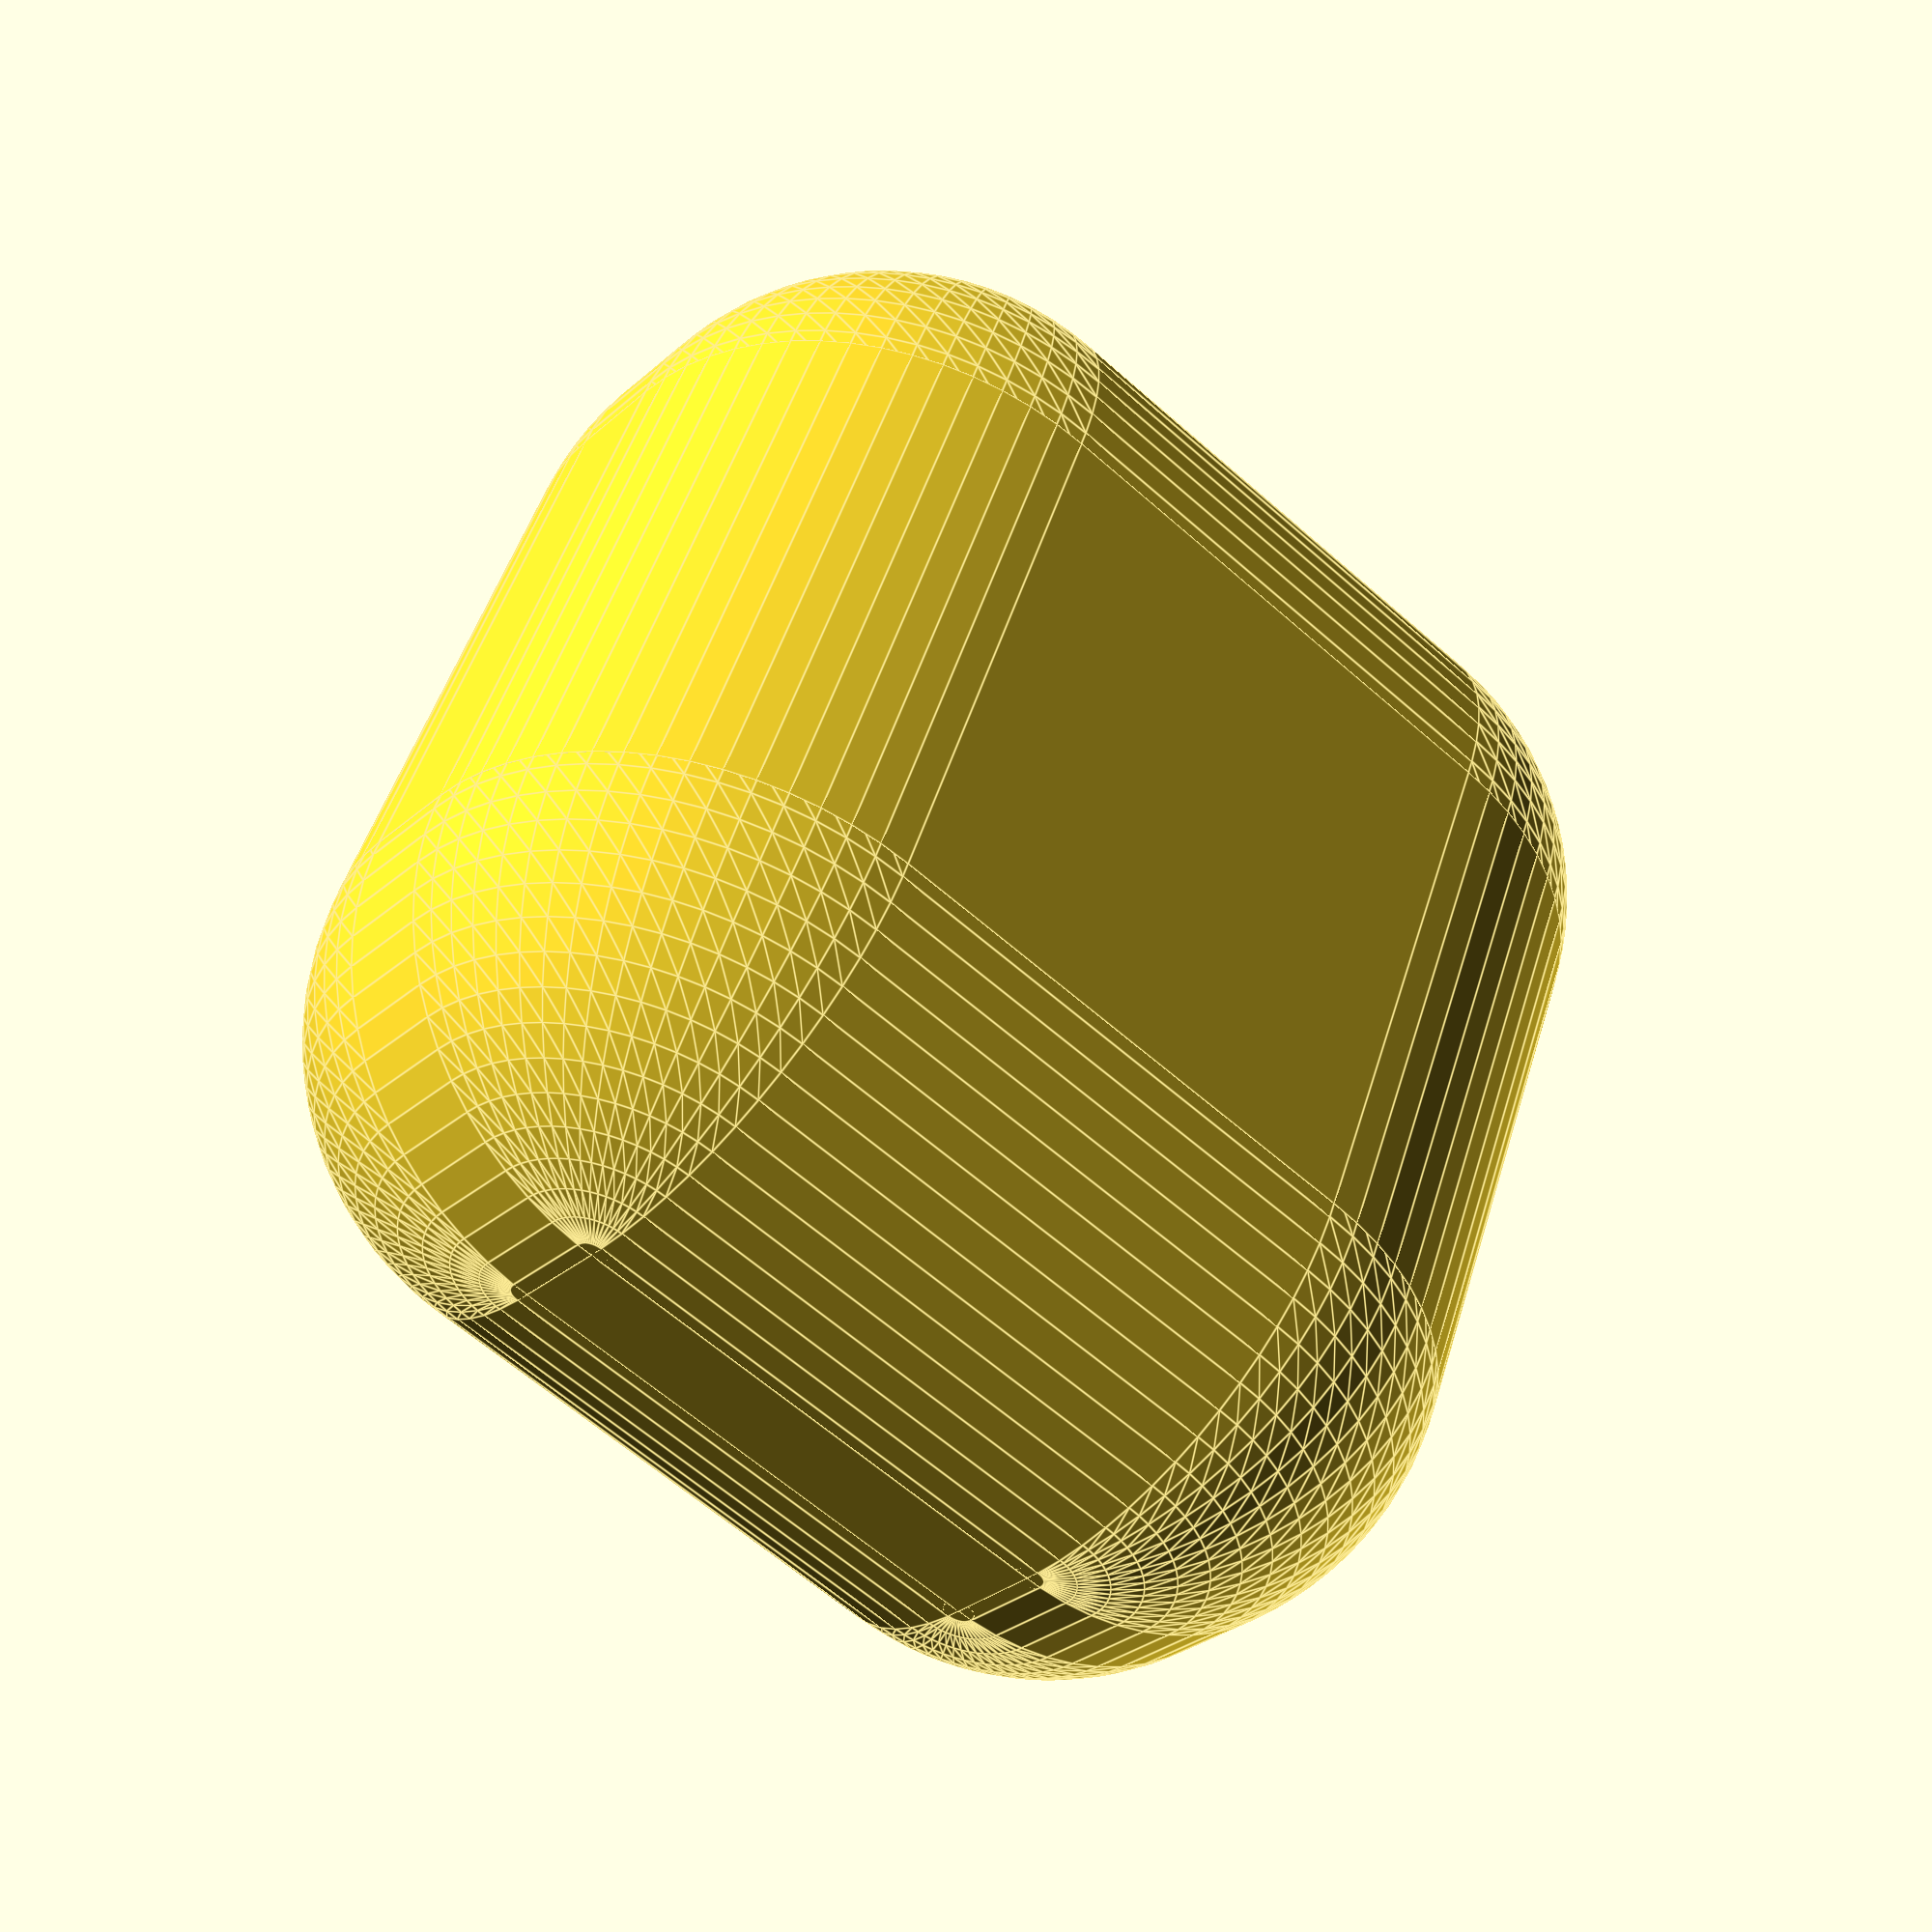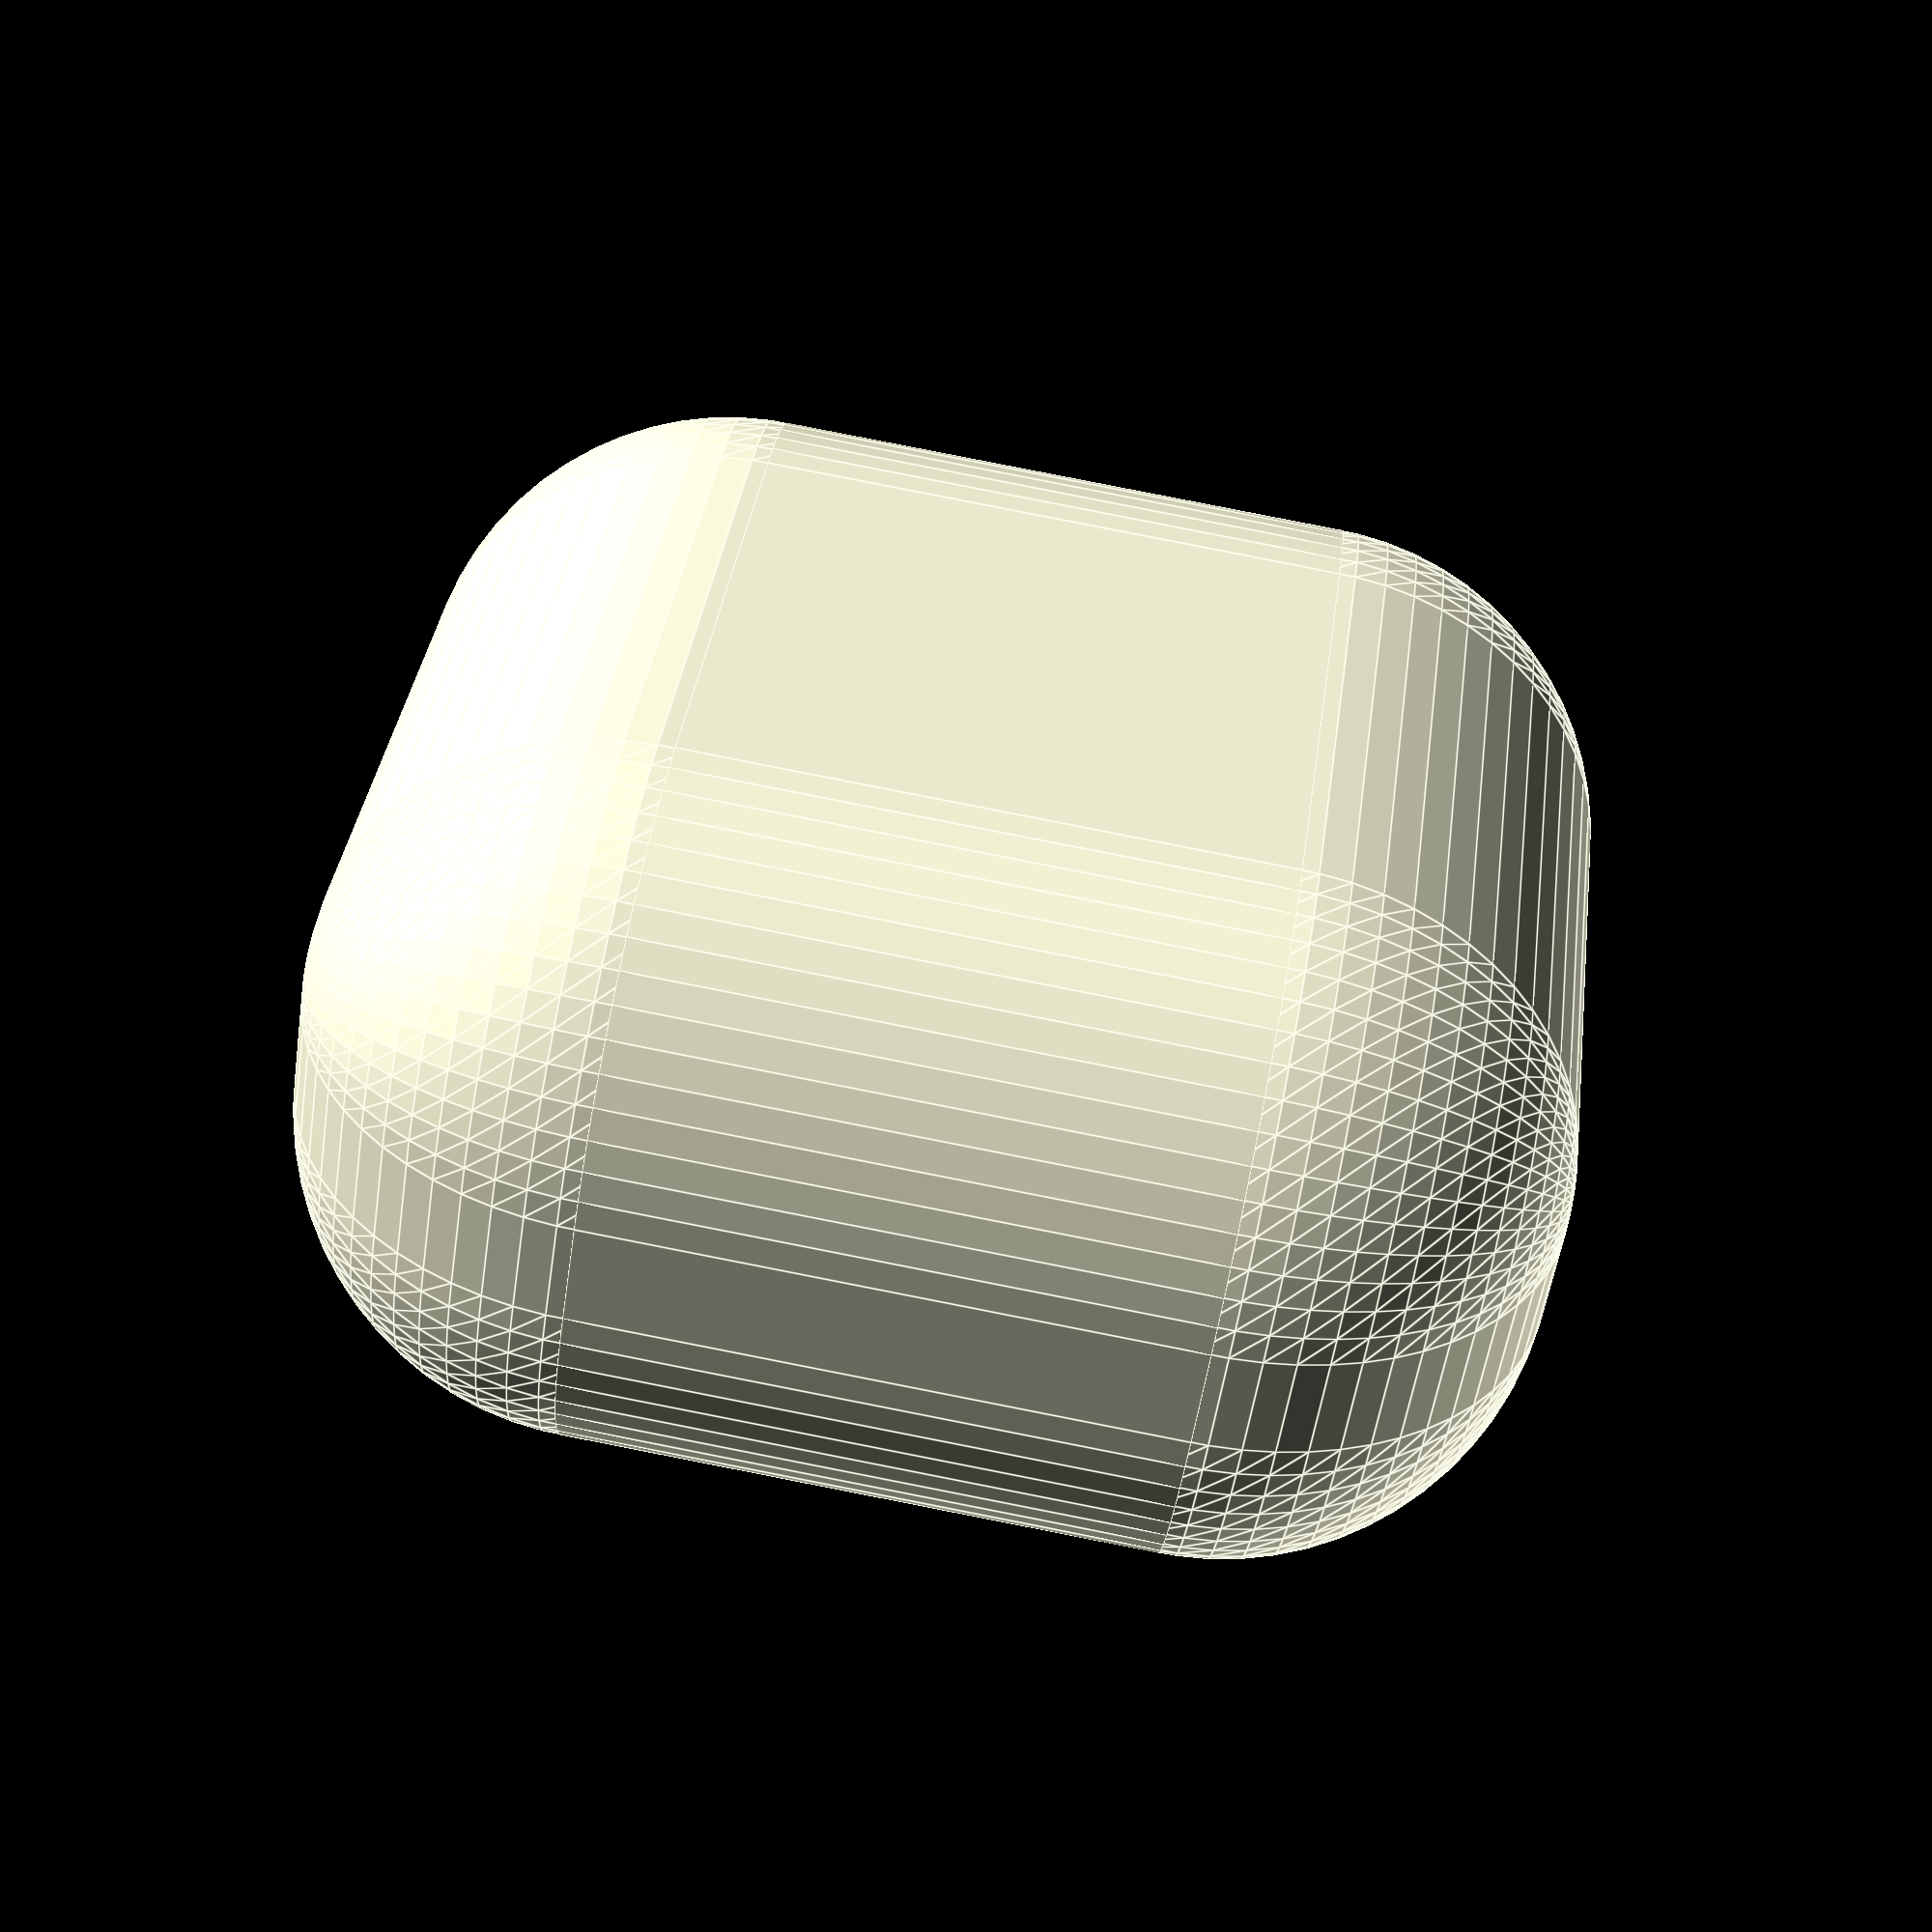
<openscad>

roundedBox([220,140,230], 60, $fn=64);

module roundedBox(size, radius)
{
	o = radius*2;
    rf = 180/$fn;

    // spheres
    translate([radius,radius,radius]) sphere(r=radius);
    translate([radius,radius,size[2]-radius]) sphere(r=radius);
    translate([radius,size[1]-radius,radius]) sphere(r=radius);
    translate([radius,size[1]-radius,size[2]-radius]) sphere(r=radius);
    translate([size[0]-radius,radius,radius]) sphere(r=radius);
    translate([size[0]-radius,radius,size[2]-radius]) sphere(r=radius);
    translate([size[0]-radius,size[1]-radius,radius]) sphere(r=radius);
    translate([size[0]-radius,size[1]-radius,size[2]-radius]) sphere(r=radius);

    // z cylinders
	translate([radius,radius,radius]) cylinder(r=radius, h=size[2]-o);
    translate([size[0]-radius,radius,radius]) cylinder(r=radius, h=size[2]-o);
	translate([size[0]-radius,size[1]-radius,radius]) cylinder(r=radius, h=size[2]-o);
	translate([radius,size[1]-radius,radius]) cylinder(r=radius, h=size[2]-o);

    // y cylinders
	translate([radius,radius,radius]) rotate([-90,0,0]) rotate([0,0,rf]) cylinder(r=radius, h=size[1]-o);
	translate([radius,radius,size[2]-radius]) rotate([-90,0,0]) rotate([0,0,rf]) cylinder(r=radius, h=size[1]-o);
    translate([size[0]-radius,radius,size[2]-radius]) rotate([-90,0,0]) rotate([0,0,rf]) cylinder(r=radius, h=size[1]-o);
    translate([size[0]-radius,radius,radius]) rotate([-90,0,0]) rotate([0,0,rf]) cylinder(r=radius, h=size[1]-o);

    // x cylinders
	translate([radius,radius,radius]) rotate([0, 90,0]) rotate([0,0,rf]) cylinder(r=radius, h=size[0]-o);
	translate([radius,radius,size[2]-radius]) rotate([0, 90,0]) rotate([0,0,rf]) cylinder(r=radius, h=size[0]-o);
	translate([radius,size[1]-radius,size[2]-radius]) rotate([0, 90,0]) rotate([0,0,rf]) cylinder(r=radius, h=size[0]-o);
	translate([radius,size[1]-radius,radius]) rotate([0, 90,0]) rotate([0,0,rf]) cylinder(r=radius, h=size[0]-o);

    // cubes
    translate([radius,radius,0]) cube([size[0]-o,size[1]-o,size[2]]);
    translate([radius,0,radius]) cube([size[0]-o,size[1],size[2]-o]);
    translate([0,radius,radius]) cube([size[0],size[1]-o,size[2]-o]);
}


</openscad>
<views>
elev=312.1 azim=140.5 roll=196.3 proj=p view=edges
elev=95.1 azim=229.0 roll=258.9 proj=p view=edges
</views>
